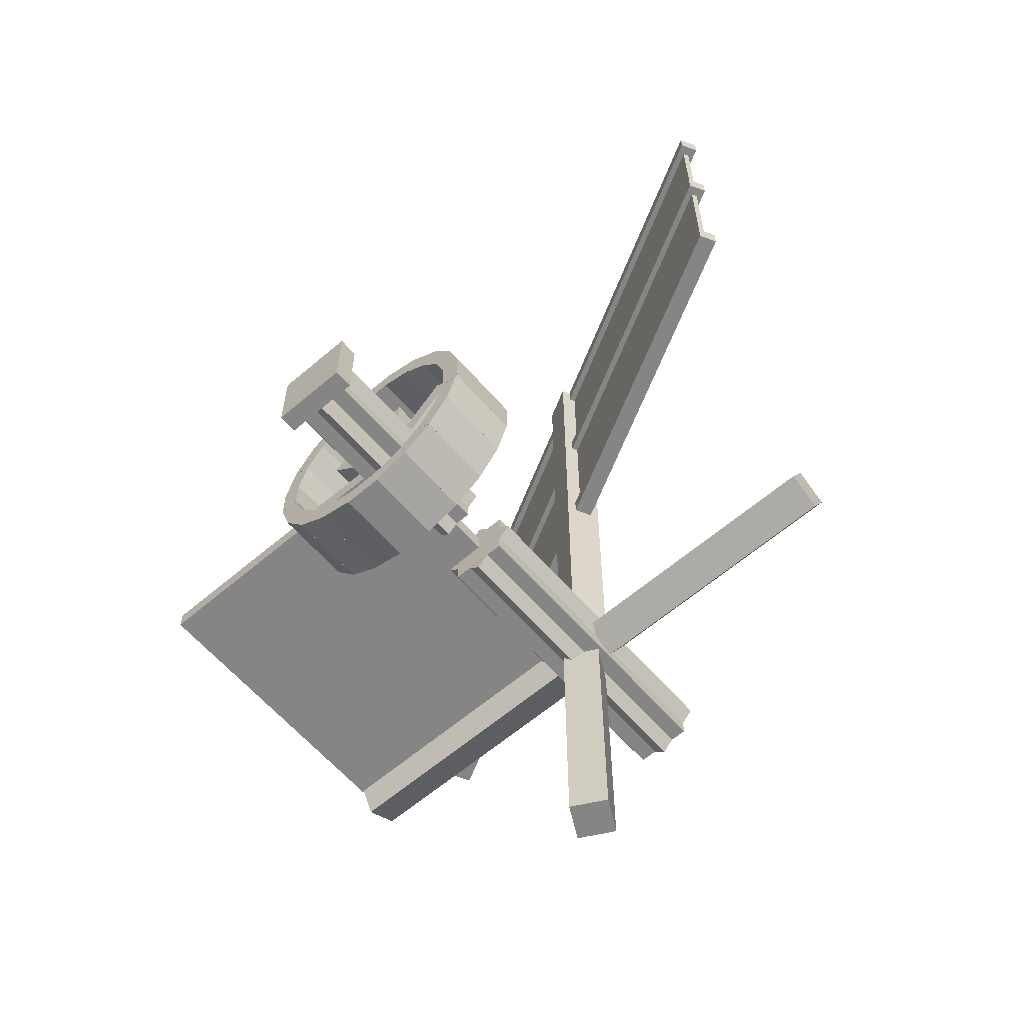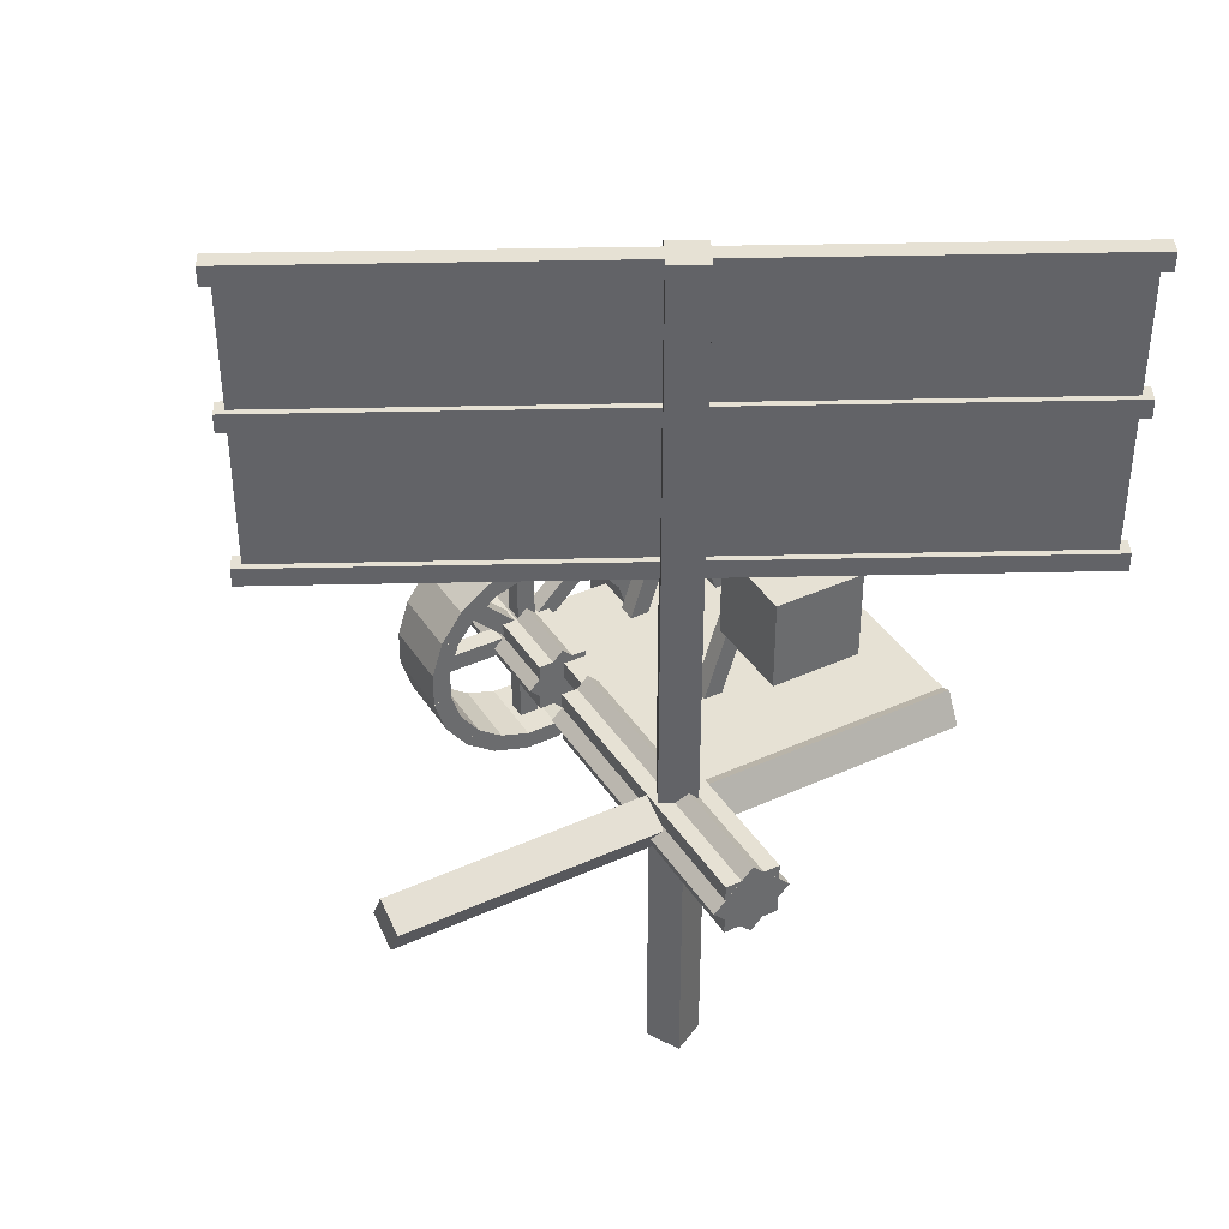
<metadata>
{"format":"obj","ext":"obj","renderer":"f3d","projection":"perspective","resolution":1024,"background":"white","views":[{"elev":-61.7,"azim":-139.1,"up":"+Y"},{"elev":39.1,"azim":-29.6,"up":"+Y"}]}
</metadata>
<code>
o windmill_generator
v 0 0 1
v 0 0 0
v 0 0.0625 -0
v 0 0.0625 1
v 1 0 0
v 1 0.0625 -0
v 1 0 1
v 1 0.0625 1
v 0.6367 0.04301 0.2031
v 0.6367 0.04301 0.1406
v 0.5015 0.4591 0.1406
v 0.5015 0.4591 0.2031
v 0.6962 0.06232 0.1406
v 0.561 0.4784 0.1406
v 0.6962 0.06232 0.2031
v 0.561 0.4784 0.2031
v 0.3038 0.06232 0.2031
v 0.3038 0.06232 0.1406
v 0.439 0.4784 0.1406
v 0.439 0.4784 0.2031
v 0.3633 0.04301 0.1406
v 0.4985 0.4591 0.1406
v 0.3633 0.04301 0.2031
v 0.4985 0.4591 0.2031
v 0.6367 0.04301 0.6719
v 0.6367 0.04301 0.6094
v 0.5015 0.4591 0.6094
v 0.5015 0.4591 0.6719
v 0.6962 0.06232 0.6094
v 0.561 0.4784 0.6094
v 0.6962 0.06232 0.6719
v 0.561 0.4784 0.6719
v 0.3038 0.06232 0.6719
v 0.3038 0.06232 0.6094
v 0.439 0.4784 0.6094
v 0.439 0.4784 0.6719
v 0.3633 0.04301 0.6094
v 0.4985 0.4591 0.6094
v 0.3633 0.04301 0.6719
v 0.4985 0.4591 0.6719
v 0.3438 0.3438 1
v 0.3438 0.3438 0.6875
v 0.3438 0.6562 0.6875
v 0.3438 0.6562 1
v 0.6562 0.3438 0.6875
v 0.6562 0.6562 0.6875
v 0.6562 0.3438 1
v 0.6562 0.6562 1
f 4 2 1
f 3 5 2
f 6 7 5
f 8 1 7
f 2 7 1
f 4 6 3
f 12 10 9
f 11 13 10
f 14 15 13
f 15 12 9
f 10 15 9
f 12 14 11
f 20 18 17
f 18 22 21
f 22 23 21
f 24 17 23
f 18 23 17
f 20 22 19
f 28 26 25
f 27 29 26
f 30 31 29
f 31 28 25
f 26 31 25
f 28 30 27
f 36 34 33
f 34 38 37
f 38 39 37
f 40 33 39
f 34 39 33
f 36 38 35
f 44 42 41
f 43 45 42
f 46 47 45
f 48 41 47
f 42 47 41
f 44 46 43
f 4 3 2
f 3 6 5
f 6 8 7
f 8 4 1
f 2 5 7
f 4 8 6
f 12 11 10
f 11 14 13
f 14 16 15
f 15 16 12
f 10 13 15
f 12 16 14
f 20 19 18
f 18 19 22
f 22 24 23
f 24 20 17
f 18 21 23
f 20 24 22
f 28 27 26
f 27 30 29
f 30 32 31
f 31 32 28
f 26 29 31
f 28 32 30
f 36 35 34
f 34 35 38
f 38 40 39
f 40 36 33
f 34 37 39
f 36 40 38
f 44 43 42
f 43 46 45
f 46 48 47
f 48 44 41
f 42 45 47
f 44 48 46
o wheel
v -0.1294 -0.1294 -0.329
v -0.1294 -0.1294 -0.3915
v -0.1294 0.1206 -0.3915
v -0.1294 0.1206 -0.329
v 0.1206 -0.1294 -0.3915
v 0.1206 0.1206 -0.3915
v 0.1206 -0.1294 -0.329
v 0.1206 0.1206 -0.329
v -0.09066 -0.09206 0.296
v -0.09066 -0.09206 -0.329
v -0.09066 0.08322 -0.329
v -0.09066 0.08322 0.296
v 0.08182 -0.09206 -0.329
v 0.08182 0.08322 -0.329
v 0.08182 -0.09206 0.296
v 0.08182 0.08322 0.296
v -0.004419 -0.1284 0.296
v -0.004419 -0.1284 -0.329
v -0.1264 -0.004419 -0.329
v -0.1264 -0.004419 0.296
v 0.1175 -0.004419 -0.329
v -0.004419 0.1195 -0.329
v 0.1175 -0.004419 0.296
v -0.004419 0.1195 0.296
v -0.06692 -0.3982 0.1398
v -0.06692 -0.3982 -0.1102
v -0.06692 -0.3357 -0.1102
v -0.06692 -0.3357 0.1398
v 0.05808 -0.3982 -0.1102
v 0.05808 -0.3357 -0.1102
v 0.05808 -0.3982 0.1398
v 0.05808 -0.3357 0.1398
v 0.05781 -0.3982 0.1391
v 0.05781 -0.3982 -0.1109
v 0.0385 -0.3388 -0.1109
v 0.0385 -0.3388 0.1391
v 0.1767 -0.3596 -0.1109
v 0.1574 -0.3001 -0.1109
v 0.1767 -0.3596 0.1391
v 0.1574 -0.3001 0.1391
v 0.1765 -0.3597 0.1398
v 0.1765 -0.3597 -0.1102
v 0.1397 -0.3091 -0.1102
v 0.1397 -0.3091 0.1398
v 0.2776 -0.2862 -0.1102
v 0.2408 -0.2357 -0.1102
v 0.2776 -0.2862 0.1398
v 0.2408 -0.2357 0.1398
v 0.2774 -0.2864 0.1391
v 0.2774 -0.2864 -0.1109
v 0.2268 -0.2497 -0.1109
v 0.2268 -0.2497 0.1391
v 0.3509 -0.1853 -0.1109
v 0.3003 -0.1486 -0.1109
v 0.3509 -0.1853 0.1391
v 0.3003 -0.1486 0.1391
v 0.3507 -0.1855 0.1398
v 0.3507 -0.1855 -0.1102
v 0.2913 -0.1662 -0.1102
v 0.2913 -0.1662 0.1398
v 0.3894 -0.06665 -0.1102
v 0.3299 -0.04734 -0.1102
v 0.3894 -0.06665 0.1398
v 0.3299 -0.04734 0.1398
v 0.3893 -0.06692 0.1391
v 0.3893 -0.06692 -0.1109
v 0.3268 -0.06692 -0.1109
v 0.3268 -0.06692 0.1391
v 0.3893 0.05808 -0.1109
v 0.3268 0.05808 -0.1109
v 0.3893 0.05808 0.1391
v 0.3268 0.05808 0.1391
v 0.3894 0.05781 0.1398
v 0.3894 0.05781 -0.1102
v 0.3299 0.0385 -0.1102
v 0.3299 0.0385 0.1398
v 0.3507 0.1767 -0.1102
v 0.2913 0.1574 -0.1102
v 0.3507 0.1767 0.1398
v 0.2913 0.1574 0.1398
v 0.3509 0.1765 0.1391
v 0.3509 0.1765 -0.1109
v 0.3003 0.1397 -0.1109
v 0.3003 0.1397 0.1391
v 0.2774 0.2776 -0.1109
v 0.2268 0.2408 -0.1109
v 0.2774 0.2776 0.1391
v 0.2268 0.2408 0.1391
v 0.2776 0.2774 0.1398
v 0.2776 0.2774 -0.1102
v 0.2408 0.2268 -0.1102
v 0.2408 0.2268 0.1398
v 0.1765 0.3509 -0.1102
v 0.1397 0.3003 -0.1102
v 0.1765 0.3509 0.1398
v 0.1397 0.3003 0.1398
v 0.1767 0.3507 0.1391
v 0.1767 0.3507 -0.1109
v 0.1574 0.2913 -0.1109
v 0.1574 0.2913 0.1391
v 0.05781 0.3894 -0.1109
v 0.0385 0.3299 -0.1109
v 0.05781 0.3894 0.1391
v 0.0385 0.3299 0.1391
v 0.05808 0.3893 0.1398
v 0.05808 0.3893 -0.1102
v 0.05808 0.3268 -0.1102
v 0.05808 0.3268 0.1398
v -0.06692 0.3893 -0.1102
v -0.06692 0.3268 -0.1102
v -0.06692 0.3893 0.1398
v -0.06692 0.3268 0.1398
v -0.06665 0.3894 0.1391
v -0.06665 0.3894 -0.1109
v -0.04734 0.3299 -0.1109
v -0.04734 0.3299 0.1391
v -0.1855 0.3507 -0.1109
v -0.1662 0.2913 -0.1109
v -0.1855 0.3507 0.1391
v -0.1662 0.2913 0.1391
v -0.1853 0.3509 0.1398
v -0.1853 0.3509 -0.1102
v -0.1486 0.3003 -0.1102
v -0.1486 0.3003 0.1398
v -0.2864 0.2774 -0.1102
v -0.2497 0.2268 -0.1102
v -0.2864 0.2774 0.1398
v -0.2497 0.2268 0.1398
v -0.2862 0.2776 0.1391
v -0.2862 0.2776 -0.1109
v -0.2357 0.2408 -0.1109
v -0.2357 0.2408 0.1391
v -0.3597 0.1765 -0.1109
v -0.3091 0.1397 -0.1109
v -0.3597 0.1765 0.1391
v -0.3091 0.1397 0.1391
v -0.3596 0.1767 0.1398
v -0.3596 0.1767 -0.1102
v -0.3001 0.1574 -0.1102
v -0.3001 0.1574 0.1398
v -0.3982 0.05781 -0.1102
v -0.3388 0.0385 -0.1102
v -0.3982 0.05781 0.1398
v -0.3388 0.0385 0.1398
v -0.3982 0.05808 0.1391
v -0.3982 0.05808 -0.1109
v -0.3357 0.05808 -0.1109
v -0.3357 0.05808 0.1391
v -0.3982 -0.06692 -0.1109
v -0.3357 -0.06692 -0.1109
v -0.3982 -0.06692 0.1391
v -0.3357 -0.06692 0.1391
v -0.3982 -0.06665 0.1398
v -0.3982 -0.06665 -0.1102
v -0.3388 -0.04734 -0.1102
v -0.3388 -0.04734 0.1398
v -0.3596 -0.1855 -0.1102
v -0.3001 -0.1662 -0.1102
v -0.3596 -0.1855 0.1398
v -0.3001 -0.1662 0.1398
v -0.3597 -0.1853 0.1391
v -0.3597 -0.1853 -0.1109
v -0.3091 -0.1486 -0.1109
v -0.3091 -0.1486 0.1391
v -0.2862 -0.2864 -0.1109
v -0.2357 -0.2497 -0.1109
v -0.2862 -0.2864 0.1391
v -0.2357 -0.2497 0.1391
v -0.2864 -0.2862 0.1398
v -0.2864 -0.2862 -0.1102
v -0.2497 -0.2357 -0.1102
v -0.2497 -0.2357 0.1398
v -0.1853 -0.3597 -0.1102
v -0.1486 -0.3091 -0.1102
v -0.1853 -0.3597 0.1398
v -0.1486 -0.3091 0.1398
v -0.1855 -0.3596 0.1391
v -0.1855 -0.3596 -0.1109
v -0.1662 -0.3001 -0.1109
v -0.1662 -0.3001 0.1391
v -0.06665 -0.3982 -0.1109
v -0.04734 -0.3388 -0.1109
v -0.06665 -0.3982 0.1391
v -0.04734 -0.3388 0.1391
v -0.03567 -0.3482 0.04665
v -0.03567 -0.3482 -0.01585
v -0.03567 -0.03567 -0.01585
v -0.03567 -0.03567 0.04665
v 0.02683 -0.3482 -0.01585
v 0.02683 -0.03567 -0.01585
v 0.02683 -0.3482 0.04665
v 0.02683 -0.03567 0.04665
v -0.3482 0.02683 0.04665
v -0.3482 0.02683 -0.01585
v -0.03567 0.02683 -0.01585
v -0.03567 0.02683 0.04665
v -0.3482 -0.03567 -0.01585
v -0.03567 -0.03567 -0.01585
v -0.3482 -0.03567 0.04665
v -0.03567 -0.03567 0.04665
v -0.2254 0.2607 0.0454
v -0.2254 0.2607 -0.0171
v -0.004419 0.03977 -0.0171
v -0.004419 0.03977 0.0454
v -0.2696 0.2166 -0.0171
v -0.04861 -0.004419 -0.0171
v -0.2696 0.2166 0.0454
v -0.04861 -0.004419 0.0454
v 0.02683 0.3393 0.04665
v 0.02683 0.3393 -0.01585
v 0.02683 0.02683 -0.01585
v 0.02683 0.02683 0.04665
v -0.03567 0.3393 -0.01585
v -0.03567 0.02683 -0.01585
v -0.03567 0.3393 0.04665
v -0.03567 0.02683 0.04665
v 0.2607 0.2166 0.0454
v 0.2607 0.2166 -0.0171
v 0.03977 -0.004419 -0.0171
v 0.03977 -0.004419 0.0454
v 0.2166 0.2607 -0.0171
v -0.004419 0.03977 -0.0171
v 0.2166 0.2607 0.0454
v -0.004419 0.03977 0.0454
v 0.3393 -0.03567 0.04665
v 0.3393 -0.03567 -0.01585
v 0.02683 -0.03567 -0.01585
v 0.02683 -0.03567 0.04665
v 0.3393 0.02683 -0.01585
v 0.02683 0.02683 -0.01585
v 0.3393 0.02683 0.04665
v 0.02683 0.02683 0.04665
v 0.2166 -0.2696 0.0454
v 0.2166 -0.2696 -0.0171
v -0.004419 -0.04861 -0.0171
v -0.004419 -0.04861 0.0454
v 0.2607 -0.2254 -0.0171
v 0.03977 -0.004419 -0.0171
v 0.2607 -0.2254 0.0454
v 0.03977 -0.004419 0.0454
f 52 50 49
f 51 53 50
f 54 55 53
f 56 49 55
f 50 55 49
f 52 54 51
f 60 58 57
f 59 61 58
f 62 63 61
f 64 57 63
f 58 63 57
f 60 62 59
f 68 66 65
f 67 69 66
f 70 71 69
f 71 68 65
f 66 71 65
f 68 70 67
f 76 74 73
f 75 77 74
f 78 79 77
f 80 73 79
f 74 79 73
f 76 78 75
f 84 82 81
f 83 85 82
f 86 87 85
f 87 84 81
f 82 87 81
f 84 86 83
f 92 90 89
f 90 94 93
f 94 95 93
f 96 89 95
f 90 95 89
f 92 94 91
f 100 98 97
f 99 101 98
f 102 103 101
f 103 100 97
f 98 103 97
f 100 102 99
f 108 106 105
f 106 110 109
f 110 111 109
f 112 105 111
f 106 111 105
f 108 110 107
f 116 114 113
f 115 117 114
f 118 119 117
f 120 113 119
f 114 119 113
f 116 118 115
f 124 122 121
f 123 125 122
f 126 127 125
f 127 124 121
f 122 127 121
f 124 126 123
f 132 130 129
f 130 134 133
f 134 135 133
f 136 129 135
f 130 135 129
f 132 134 131
f 140 138 137
f 139 141 138
f 142 143 141
f 143 140 137
f 138 143 137
f 140 142 139
f 148 146 145
f 146 150 149
f 150 151 149
f 152 145 151
f 146 151 145
f 148 150 147
f 156 154 153
f 155 157 154
f 158 159 157
f 160 153 159
f 154 159 153
f 156 158 155
f 164 162 161
f 163 165 162
f 166 167 165
f 167 164 161
f 162 167 161
f 164 166 163
f 172 170 169
f 170 174 173
f 174 175 173
f 176 169 175
f 170 175 169
f 172 174 171
f 180 178 177
f 179 181 178
f 182 183 181
f 183 180 177
f 178 183 177
f 180 182 179
f 188 186 185
f 186 190 189
f 190 191 189
f 192 185 191
f 186 191 185
f 188 190 187
f 196 194 193
f 195 197 194
f 198 199 197
f 200 193 199
f 194 199 193
f 196 198 195
f 204 202 201
f 203 205 202
f 206 207 205
f 207 204 201
f 202 207 201
f 204 206 203
f 212 210 209
f 210 214 213
f 214 215 213
f 216 209 215
f 210 215 209
f 212 214 211
f 220 218 217
f 219 221 218
f 222 223 221
f 223 220 217
f 218 223 217
f 220 222 219
f 228 226 225
f 226 230 229
f 230 231 229
f 232 225 231
f 226 231 225
f 228 230 227
f 236 234 233
f 235 237 234
f 238 239 237
f 240 233 239
f 234 239 233
f 236 238 235
f 244 242 241
f 243 245 242
f 246 247 245
f 248 241 247
f 242 247 241
f 244 246 243
f 252 250 249
f 251 253 250
f 254 255 253
f 256 249 255
f 250 255 249
f 252 254 251
f 260 258 257
f 259 261 258
f 262 263 261
f 264 257 263
f 258 263 257
f 260 262 259
f 268 266 265
f 266 270 269
f 270 271 269
f 272 265 271
f 266 271 265
f 268 270 267
f 276 274 273
f 275 277 274
f 278 279 277
f 280 273 279
f 274 279 273
f 276 278 275
f 284 282 281
f 283 285 282
f 286 287 285
f 288 281 287
f 282 287 281
f 284 286 283
f 52 51 50
f 51 54 53
f 54 56 55
f 56 52 49
f 50 53 55
f 52 56 54
f 60 59 58
f 59 62 61
f 62 64 63
f 64 60 57
f 58 61 63
f 60 64 62
f 68 67 66
f 67 70 69
f 70 72 71
f 71 72 68
f 66 69 71
f 68 72 70
f 76 75 74
f 75 78 77
f 78 80 79
f 80 76 73
f 74 77 79
f 76 80 78
f 84 83 82
f 83 86 85
f 86 88 87
f 87 88 84
f 82 85 87
f 84 88 86
f 92 91 90
f 90 91 94
f 94 96 95
f 96 92 89
f 90 93 95
f 92 96 94
f 100 99 98
f 99 102 101
f 102 104 103
f 103 104 100
f 98 101 103
f 100 104 102
f 108 107 106
f 106 107 110
f 110 112 111
f 112 108 105
f 106 109 111
f 108 112 110
f 116 115 114
f 115 118 117
f 118 120 119
f 120 116 113
f 114 117 119
f 116 120 118
f 124 123 122
f 123 126 125
f 126 128 127
f 127 128 124
f 122 125 127
f 124 128 126
f 132 131 130
f 130 131 134
f 134 136 135
f 136 132 129
f 130 133 135
f 132 136 134
f 140 139 138
f 139 142 141
f 142 144 143
f 143 144 140
f 138 141 143
f 140 144 142
f 148 147 146
f 146 147 150
f 150 152 151
f 152 148 145
f 146 149 151
f 148 152 150
f 156 155 154
f 155 158 157
f 158 160 159
f 160 156 153
f 154 157 159
f 156 160 158
f 164 163 162
f 163 166 165
f 166 168 167
f 167 168 164
f 162 165 167
f 164 168 166
f 172 171 170
f 170 171 174
f 174 176 175
f 176 172 169
f 170 173 175
f 172 176 174
f 180 179 178
f 179 182 181
f 182 184 183
f 183 184 180
f 178 181 183
f 180 184 182
f 188 187 186
f 186 187 190
f 190 192 191
f 192 188 185
f 186 189 191
f 188 192 190
f 196 195 194
f 195 198 197
f 198 200 199
f 200 196 193
f 194 197 199
f 196 200 198
f 204 203 202
f 203 206 205
f 206 208 207
f 207 208 204
f 202 205 207
f 204 208 206
f 212 211 210
f 210 211 214
f 214 216 215
f 216 212 209
f 210 213 215
f 212 216 214
f 220 219 218
f 219 222 221
f 222 224 223
f 223 224 220
f 218 221 223
f 220 224 222
f 228 227 226
f 226 227 230
f 230 232 231
f 232 228 225
f 226 229 231
f 228 232 230
f 236 235 234
f 235 238 237
f 238 240 239
f 240 236 233
f 234 237 239
f 236 240 238
f 244 243 242
f 243 246 245
f 246 248 247
f 248 244 241
f 242 245 247
f 244 248 246
f 252 251 250
f 251 254 253
f 254 256 255
f 256 252 249
f 250 253 255
f 252 256 254
f 260 259 258
f 259 262 261
f 262 264 263
f 264 260 257
f 258 261 263
f 260 264 262
f 268 267 266
f 266 267 270
f 270 272 271
f 272 268 265
f 266 269 271
f 268 272 270
f 276 275 274
f 275 278 277
f 278 280 279
f 280 276 273
f 274 277 279
f 276 280 278
f 284 283 282
f 283 286 285
f 286 288 287
f 288 284 281
f 282 285 287
f 284 288 286
o blade
v -1.108 0.9631 0.4375
v -1.099 0.9631 0.4199
v -1.099 1.963 0.4199
v -1.108 1.963 0.4375
v 1.108 0.9631 1.594
v 1.108 1.963 1.594
v 1.099 0.9631 1.611
v 1.099 1.963 1.611
v -1.146 1.463 0.4416
v -1.117 1.463 0.3864
v -1.117 1.526 0.3864
v -1.146 1.526 0.4416
v 1.146 1.463 1.589
v 1.146 1.526 1.589
v 1.117 1.463 1.645
v 1.117 1.526 1.645
v -1.146 0.9319 0.4416
v -1.117 0.9319 0.3864
v -1.117 0.9944 0.3864
v -1.146 0.9944 0.4416
v 1.146 0.9319 1.589
v 1.146 0.9944 1.589
v 1.117 0.9319 1.645
v 1.117 0.9944 1.645
v -0.08453 0.9944 1.041
v -0.02584 0.9944 0.931
v -0.02584 1.994 0.931
v -0.08453 1.994 1.041
v 0.08453 0.9944 0.9897
v 0.08453 1.994 0.9897
v 0.02584 0.9944 1.1
v 0.02584 1.994 1.1
v -1.146 1.932 0.4416
v -1.117 1.932 0.3864
v -1.117 1.994 0.3864
v -1.146 1.994 0.4416
v 1.146 1.932 1.589
v 1.146 1.994 1.589
v 1.117 1.932 1.645
v 1.117 1.994 1.645
f 292 290 289
f 291 293 290
f 294 295 293
f 296 289 295
f 290 295 289
f 292 294 291
f 300 298 297
f 299 301 298
f 302 303 301
f 304 297 303
f 298 303 297
f 299 304 302
f 308 306 305
f 307 309 306
f 310 311 309
f 312 305 311
f 306 311 305
f 307 312 310
f 316 314 313
f 315 317 314
f 318 319 317
f 320 313 319
f 314 319 313
f 315 320 318
f 324 322 321
f 323 325 322
f 326 327 325
f 328 321 327
f 322 327 321
f 323 328 326
f 292 291 290
f 291 294 293
f 294 296 295
f 296 292 289
f 290 293 295
f 292 296 294
f 300 299 298
f 299 302 301
f 302 304 303
f 304 300 297
f 298 301 303
f 299 300 304
f 308 307 306
f 307 310 309
f 310 312 311
f 312 308 305
f 306 309 311
f 307 308 312
f 316 315 314
f 315 318 317
f 318 320 319
f 320 316 313
f 314 317 319
f 315 316 320
f 324 323 322
f 323 326 325
f 326 328 327
f 328 324 321
f 322 325 327
f 323 324 328
o axle
v -0.09375 -0.09936 1.453
v -0.09375 -0.09936 0.453
v -0.09375 0.08814 0.453
v -0.09375 0.08814 1.453
v 0.09375 -0.09936 0.453
v 0.09375 0.08814 0.453
v 0.09375 -0.09936 1.453
v 0.09375 0.08814 1.453
v 0 -0.1382 1.454
v 0 -0.1382 0.4537
v -0.1326 -0.005607 0.4537
v -0.1326 -0.005607 1.454
v 0.1326 -0.005607 0.4537
v 0 0.127 0.4537
v 0.1326 -0.005607 1.454
v 0 0.127 1.454
v 0.005607 -0.08453 1.041
v 0.005607 -0.02584 0.931
v -0.9944 -0.02584 0.931
v -0.9944 -0.08453 1.041
v 0.005607 0.08453 0.9897
v -0.9944 0.08453 0.9897
v 0.005607 0.02584 1.1
v -0.9944 0.02584 1.1
v -0.08453 -0.005607 1.041
v -0.02584 -0.005607 0.931
v -0.02584 0.9944 0.931
v -0.08453 0.9944 1.041
v 0.08453 -0.005607 0.9897
v 0.08453 0.9944 0.9897
v 0.02584 -0.005607 1.1
v 0.02584 0.9944 1.1
v -0.005607 0.08453 1.041
v -0.005607 0.02584 0.931
v 0.9944 0.02584 0.931
v 0.9944 0.08453 1.041
v -0.005607 -0.08453 0.9897
v 0.9944 -0.08453 0.9897
v -0.005607 -0.02584 1.1
v 0.9944 -0.02584 1.1
v 0.08453 0.005607 1.041
v 0.02584 0.005607 0.931
v 0.02584 -0.9944 0.931
v 0.08453 -0.9944 1.041
v -0.08453 0.005607 0.9897
v -0.08453 -0.9944 0.9897
v -0.02584 0.005607 1.1
v -0.02584 -0.9944 1.1
f 332 330 329
f 331 333 330
f 334 335 333
f 336 329 335
f 330 335 329
f 332 334 331
f 340 338 337
f 339 341 338
f 342 343 341
f 343 340 337
f 338 343 337
f 340 342 339
f 348 346 345
f 346 350 349
f 350 351 349
f 352 345 351
f 346 351 345
f 347 352 350
f 356 354 353
f 355 357 354
f 358 359 357
f 360 353 359
f 354 359 353
f 355 360 358
f 364 362 361
f 362 366 365
f 366 367 365
f 368 361 367
f 362 367 361
f 363 368 366
f 369 371 370
f 371 373 370
f 374 375 373
f 376 369 375
f 370 375 369
f 371 376 374
f 332 331 330
f 331 334 333
f 334 336 335
f 336 332 329
f 330 333 335
f 332 336 334
f 340 339 338
f 339 342 341
f 342 344 343
f 343 344 340
f 338 341 343
f 340 344 342
f 348 347 346
f 346 347 350
f 350 352 351
f 352 348 345
f 346 349 351
f 347 348 352
f 356 355 354
f 355 358 357
f 358 360 359
f 360 356 353
f 354 357 359
f 355 356 360
f 364 363 362
f 362 363 366
f 366 368 367
f 368 364 361
f 362 365 367
f 363 364 368
f 369 372 371
f 371 374 373
f 374 376 375
f 376 372 369
f 370 373 375
f 371 372 376

</code>
